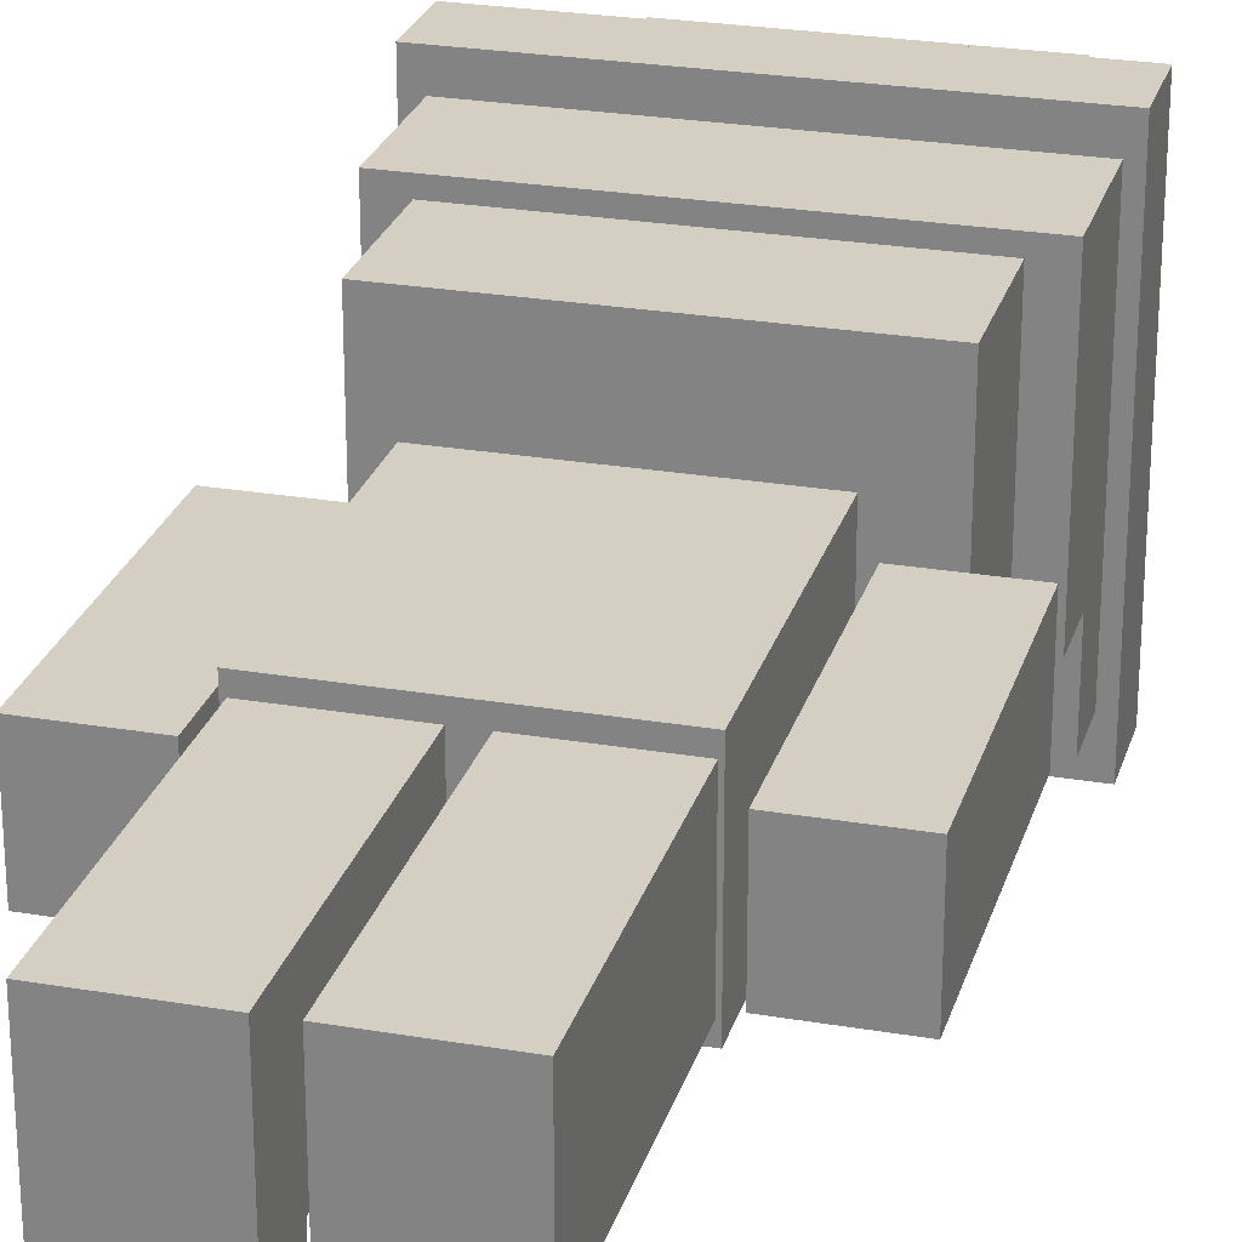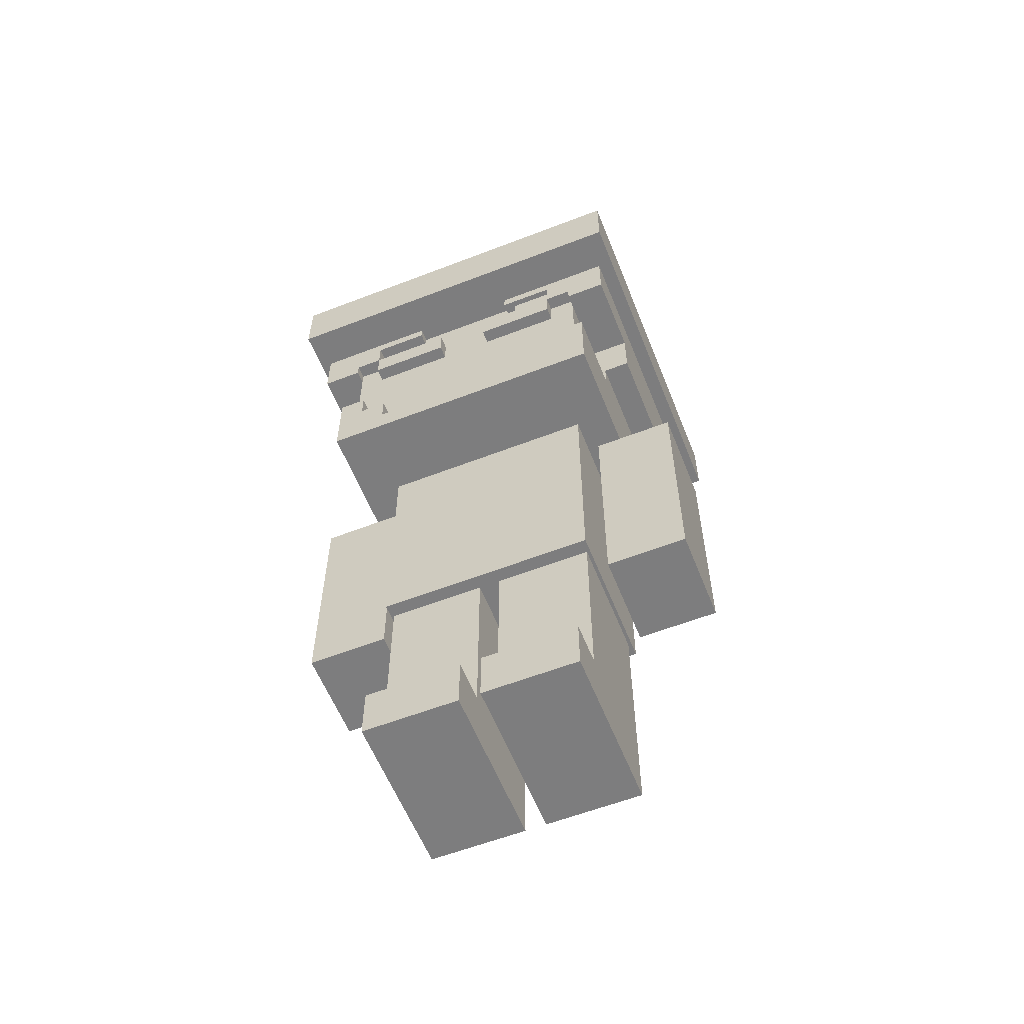
<metadata>
{"format":"obj","ext":"obj","renderer":"f3d","projection":"perspective","resolution":1024,"background":"white","views":[{"elev":25.6,"azim":-164.7,"up":"+Y"},{"elev":-59.1,"azim":21.7,"up":"+Z"}]}
</metadata>
<code>
g Lepricon_mesh
v 0.333 0.3202 1.441
v 0.333 0.3202 1.32
v 0.333 -0.3331 1.32
v 0.333 -0.3331 1.441
v 0.212 0.2234 1.732
v 0.212 0.2234 1.441
v 0.212 -0.2121 1.441
v 0.212 -0.2121 1.732
v -0.1994 0.1992 1.417
v -0.1994 0.1992 1.32
v -0.1994 -0.2121 1.32
v -0.1994 -0.2121 1.417
v 0.3669 0.07822 0.8658
v 0.3669 0.07822 0.4303
v 0.3669 -0.09115 0.4303
v 0.3669 -0.09115 0.8658
v 0.1975 0.1266 0.89
v 0.1975 0.1266 0.4545
v 0.1975 -0.1395 0.4545
v 0.1975 -0.1395 0.89
v 0.1249 0.07822 0.9384
v 0.1249 0.07822 0.89
v 0.1249 -0.09115 0.89
v 0.1249 -0.09115 0.9384
v -0.2139 0.07822 0.8658
v -0.2139 0.07822 0.4303
v -0.2139 -0.09115 0.4303
v -0.2139 -0.09115 0.8658
v 0.3054 -0.1154 1.224
v 0.3054 0.2718 1.127
v 0.3054 -0.1154 1.127
v 0.3054 0.2718 1.321
v 0.3054 -0.2605 1.224
v 0.3054 -0.2605 1.321
v 0.257 -0.1154 1.079
v 0.257 0.2476 0.9336
v 0.257 -0.2605 0.9336
v 0.257 -0.2605 1.079
v 0.257 0.2476 1.127
v 0.257 -0.1154 1.127
v 0.257 0.2234 1.418
v 0.257 0.2234 1.321
v 0.257 -0.2121 1.321
v 0.257 -0.2121 1.418
v 0.2328 -0.1154 1.224
v 0.2328 -0.1154 1.079
v 0.2328 -0.2363 1.079
v 0.2328 -0.2363 1.224
v -0.106 -0.2363 1.321
v -0.106 -0.2363 1.297
v -0.106 -0.2605 1.297
v -0.106 -0.2605 1.321
v -0.1786 -0.2363 1.03
v -0.1786 -0.2363 0.982
v -0.1786 -0.2605 0.982
v -0.1786 -0.2605 1.03
v -0.2028 -0.2363 1.297
v -0.2028 -0.2363 1.248
v -0.2028 -0.2605 1.248
v -0.2028 -0.2605 1.297
v -0.2269 -0.2363 1.079
v -0.2269 -0.2363 1.03
v -0.2269 -0.2605 1.03
v -0.2269 -0.2605 1.079
v -0.2511 -0.2363 1.248
v -0.2511 -0.2363 1.224
v -0.2511 -0.2605 1.224
v -0.2511 -0.2605 1.248
v 0.1914 -0.1154 0.1209
v 0.1914 0.1024 0.02415
v 0.1914 -0.1879 0.02415
v 0.1914 -0.1879 0.1209
v 0.1914 0.1024 0.4597
v 0.1914 -0.1154 0.4597
v -0.2027 -0.2605 1.248
v -0.2027 -0.2605 1.2
v -0.2027 -0.2363 1.2
v -0.2027 -0.2363 1.248
v -0.0152 -0.1154 0.1209
v -0.0152 0.1024 0.02415
v -0.0152 -0.1879 0.02415
v -0.0152 -0.1879 0.1209
v -0.0152 0.1024 0.4597
v -0.0152 -0.1154 0.4597
v 0.03922 -0.2605 1.248
v 0.03922 -0.2605 1.2
v 0.03922 -0.2363 1.2
v 0.03922 -0.2363 1.248
v 0.1118 -0.2605 1.272
v 0.1118 -0.2605 1.248
v 0.1118 -0.2363 1.248
v 0.1118 -0.2363 1.272
v 0.1878 0.1992 1.32
v 0.1878 0.1992 1.417
v 0.1878 -0.2121 1.32
v 0.1878 -0.2121 1.417
v -0.2236 0.2234 1.441
v -0.2236 0.2234 1.732
v -0.2236 -0.2121 1.441
v -0.2236 -0.2121 1.732
v -0.3445 0.3202 1.32
v -0.3445 0.3202 1.441
v -0.3445 -0.3331 1.32
v -0.3445 -0.3331 1.441
v 0.2217 0.07822 0.4303
v 0.2217 0.07822 0.8658
v 0.2217 -0.09115 0.4303
v 0.2217 -0.09115 0.8658
v -0.1171 0.07822 0.89
v -0.1171 0.07822 0.9384
v -0.1171 -0.09115 0.89
v -0.1171 -0.09115 0.9384
v -0.1897 0.1266 0.4545
v -0.1897 0.1266 0.89
v -0.1897 -0.1395 0.4545
v -0.1897 -0.1395 0.89
v -0.359 0.07822 0.4303
v -0.359 0.07822 0.8658
v -0.359 -0.09115 0.4303
v -0.359 -0.09115 0.8658
v 0.2328 -0.2363 1.224
v 0.2328 -0.2363 1.248
v 0.2328 -0.2605 1.224
v 0.2328 -0.2605 1.248
v 0.2086 -0.2363 1.03
v 0.2086 -0.2363 1.079
v 0.2086 -0.2605 1.03
v 0.2086 -0.2605 1.079
v 0.1844 -0.2363 1.248
v 0.1844 -0.2363 1.297
v 0.1844 -0.2605 1.248
v 0.1844 -0.2605 1.297
v 0.1602 -0.2363 0.982
v 0.1602 -0.2363 1.03
v 0.1602 -0.2605 0.982
v 0.1602 -0.2605 1.03
v 0.08761 -0.2363 1.297
v 0.08761 -0.2363 1.321
v 0.08761 -0.2605 1.297
v 0.08761 -0.2605 1.321
v -0.2511 -0.1154 1.079
v -0.2511 -0.1154 1.224
v -0.2511 -0.2363 1.079
v -0.2511 -0.2363 1.224
v -0.2753 0.2476 0.9336
v -0.2753 -0.1154 1.079
v -0.2753 -0.2605 0.9336
v -0.2753 -0.2605 1.079
v -0.2753 0.2476 1.127
v -0.2753 -0.1154 1.127
v -0.2753 0.2234 1.321
v -0.2753 0.2234 1.418
v -0.2753 -0.2121 1.321
v -0.2753 -0.2121 1.418
v -0.3237 0.2718 1.127
v -0.3237 -0.1154 1.224
v -0.3237 -0.1154 1.127
v -0.3237 0.2718 1.321
v -0.3237 -0.2605 1.224
v -0.3237 -0.2605 1.321
v 0.022 0.1024 0.02415
v 0.022 -0.1154 0.1209
v 0.022 -0.1879 0.02415
v 0.022 -0.1879 0.1209
v 0.022 0.1024 0.4597
v 0.022 -0.1154 0.4597
v -0.05757 -0.2605 1.2
v -0.05757 -0.2605 1.248
v -0.05757 -0.2363 1.2
v -0.05757 -0.2363 1.248
v -0.1846 0.1024 0.02415
v -0.1846 -0.1154 0.1209
v -0.1846 -0.1879 0.02415
v -0.1846 -0.1879 0.1209
v -0.1846 0.1024 0.4597
v -0.1846 -0.1154 0.4597
v 0.1844 -0.2605 1.2
v 0.1844 -0.2605 1.272
v 0.1844 -0.2363 1.2
v 0.1844 -0.2363 1.272
v -0.3445 0.3202 1.32
v 0.333 0.3202 1.32
v 0.333 0.3202 1.441
v -0.3445 0.3202 1.441
v -0.3237 0.2718 1.127
v 0.3054 0.2718 1.127
v 0.3054 0.2718 1.321
v -0.3237 0.2718 1.321
v -0.2753 0.2476 0.9336
v 0.257 0.2476 0.9336
v 0.257 0.2476 1.127
v -0.2753 0.2476 1.127
v -0.2236 0.2234 1.441
v 0.212 0.2234 1.441
v 0.212 0.2234 1.732
v -0.2236 0.2234 1.732
v -0.2753 0.2234 1.321
v 0.257 0.2234 1.321
v 0.257 0.2234 1.418
v -0.2753 0.2234 1.418
v -0.1897 0.1266 0.4545
v 0.1975 0.1266 0.4545
v 0.1975 0.1266 0.89
v -0.1897 0.1266 0.89
v 0.022 0.1024 0.02415
v 0.1914 0.1024 0.02415
v 0.1914 0.1024 0.4597
v 0.022 0.1024 0.4597
v -0.1846 0.1024 0.02415
v -0.0152 0.1024 0.02415
v -0.0152 0.1024 0.4597
v -0.1846 0.1024 0.4597
v 0.2217 0.07822 0.4303
v 0.3669 0.07822 0.4303
v 0.3669 0.07822 0.8658
v 0.2217 0.07822 0.8658
v -0.1171 0.07822 0.89
v 0.1249 0.07822 0.89
v 0.1249 0.07822 0.9384
v -0.1171 0.07822 0.9384
v -0.359 0.07822 0.4303
v -0.2139 0.07822 0.4303
v -0.2139 0.07822 0.8658
v -0.359 0.07822 0.8658
v -0.1994 -0.2121 1.32
v 0.1878 -0.2121 1.32
v 0.1878 -0.2121 1.417
v -0.1994 -0.2121 1.417
v -0.05757 -0.2605 1.2
v -0.2027 -0.2605 1.2
v -0.2027 -0.2605 1.248
v -0.05757 -0.2605 1.248
v 0.1118 -0.2605 1.248
v 0.03922 -0.2605 1.2
v 0.03922 -0.2605 1.248
v 0.1844 -0.2605 1.2
v 0.1118 -0.2605 1.272
v 0.1844 -0.2605 1.272
v 0.1878 0.1992 1.32
v -0.1994 0.1992 1.32
v 0.1878 0.1992 1.417
v -0.1994 0.1992 1.417
v 0.3669 -0.09115 0.4303
v 0.2217 -0.09115 0.4303
v 0.3669 -0.09115 0.8658
v 0.2217 -0.09115 0.8658
v 0.1249 -0.09115 0.89
v -0.1171 -0.09115 0.89
v 0.1249 -0.09115 0.9384
v -0.1171 -0.09115 0.9384
v -0.2139 -0.09115 0.4303
v -0.359 -0.09115 0.4303
v -0.2139 -0.09115 0.8658
v -0.359 -0.09115 0.8658
v 0.3054 -0.1154 1.127
v 0.257 -0.1154 1.127
v 0.3054 -0.1154 1.224
v 0.2328 -0.1154 1.224
v 0.2328 -0.1154 1.079
v 0.257 -0.1154 1.079
v -0.2511 -0.1154 1.079
v -0.2753 -0.1154 1.079
v -0.2511 -0.1154 1.224
v -0.2753 -0.1154 1.127
v -0.3237 -0.1154 1.127
v -0.3237 -0.1154 1.224
v 0.1914 -0.1154 0.1209
v 0.022 -0.1154 0.1209
v 0.1914 -0.1154 0.4597
v 0.022 -0.1154 0.4597
v -0.0152 -0.1154 0.1209
v -0.1846 -0.1154 0.1209
v -0.0152 -0.1154 0.4597
v -0.1846 -0.1154 0.4597
v 0.1975 -0.1395 0.4545
v -0.1897 -0.1395 0.4545
v 0.1975 -0.1395 0.89
v -0.1897 -0.1395 0.89
v 0.1914 -0.1879 0.02415
v 0.022 -0.1879 0.02415
v 0.1914 -0.1879 0.1209
v 0.022 -0.1879 0.1209
v -0.0152 -0.1879 0.02415
v -0.1846 -0.1879 0.02415
v -0.0152 -0.1879 0.1209
v -0.1846 -0.1879 0.1209
v 0.212 -0.2121 1.441
v -0.2236 -0.2121 1.441
v 0.212 -0.2121 1.732
v -0.2236 -0.2121 1.732
v 0.257 -0.2121 1.321
v -0.2753 -0.2121 1.321
v 0.257 -0.2121 1.418
v -0.2753 -0.2121 1.418
v 0.2328 -0.2363 1.079
v 0.2086 -0.2363 1.079
v 0.2328 -0.2363 1.224
v 0.2328 -0.2363 1.248
v 0.1844 -0.2363 1.248
v 0.2086 -0.2363 1.03
v 0.1602 -0.2363 1.03
v 0.1844 -0.2363 1.297
v 0.08761 -0.2363 1.297
v 0.1602 -0.2363 0.982
v -0.106 -0.2363 1.297
v 0.08761 -0.2363 1.321
v -0.106 -0.2363 1.321
v -0.1786 -0.2363 0.982
v -0.1786 -0.2363 1.03
v -0.2028 -0.2363 1.248
v -0.2028 -0.2363 1.297
v -0.2269 -0.2363 1.03
v -0.2269 -0.2363 1.079
v -0.2511 -0.2363 1.079
v -0.2511 -0.2363 1.224
v -0.2511 -0.2363 1.248
v 0.3054 -0.2605 1.224
v 0.2328 -0.2605 1.224
v 0.3054 -0.2605 1.321
v 0.2328 -0.2605 1.248
v 0.1844 -0.2605 1.248
v 0.1844 -0.2605 1.297
v 0.08761 -0.2605 1.297
v 0.08761 -0.2605 1.321
v 0.257 -0.2605 0.9336
v 0.2086 -0.2605 1.03
v 0.257 -0.2605 1.079
v 0.2086 -0.2605 1.079
v 0.1602 -0.2605 0.982
v 0.1602 -0.2605 1.03
v -0.1786 -0.2605 0.982
v -0.2753 -0.2605 0.9336
v -0.2269 -0.2605 1.03
v -0.1786 -0.2605 1.03
v -0.2269 -0.2605 1.079
v -0.2753 -0.2605 1.079
v -0.106 -0.2605 1.297
v -0.2028 -0.2605 1.297
v -0.106 -0.2605 1.321
v -0.3237 -0.2605 1.321
v -0.2511 -0.2605 1.248
v -0.2028 -0.2605 1.248
v -0.3237 -0.2605 1.224
v -0.2511 -0.2605 1.224
v 0.333 -0.3331 1.32
v -0.3445 -0.3331 1.32
v 0.333 -0.3331 1.441
v -0.3445 -0.3331 1.441
v -0.2027 -0.2363 1.2
v -0.05757 -0.2363 1.2
v -0.2027 -0.2363 1.248
v -0.05757 -0.2363 1.248
v 0.03922 -0.2363 1.2
v 0.1118 -0.2363 1.248
v 0.03922 -0.2363 1.248
v 0.1844 -0.2363 1.2
v 0.1118 -0.2363 1.272
v 0.1844 -0.2363 1.272
v 0.1914 -0.1879 0.02415
v 0.1914 0.1024 0.02415
v 0.022 0.1024 0.02415
v 0.022 -0.1879 0.02415
v -0.0152 -0.1879 0.02415
v -0.0152 0.1024 0.02415
v -0.1846 0.1024 0.02415
v -0.1846 -0.1879 0.02415
v 0.3669 -0.09115 0.4303
v 0.3669 0.07822 0.4303
v 0.2217 0.07822 0.4303
v 0.2217 -0.09115 0.4303
v -0.2139 -0.09115 0.4303
v -0.2139 0.07822 0.4303
v -0.359 0.07822 0.4303
v -0.359 -0.09115 0.4303
v 0.1975 -0.1395 0.4545
v 0.1975 0.1266 0.4545
v -0.1897 0.1266 0.4545
v -0.1897 -0.1395 0.4545
v 0.257 -0.2605 0.9336
v 0.257 0.2476 0.9336
v -0.2753 0.2476 0.9336
v -0.2753 -0.2605 0.9336
v 0.257 0.2476 1.127
v 0.3054 0.2718 1.127
v -0.3237 0.2718 1.127
v -0.2753 0.2476 1.127
v 0.3054 -0.1154 1.127
v 0.257 -0.1154 1.127
v -0.2753 -0.1154 1.127
v -0.3237 -0.1154 1.127
v -0.2027 -0.2363 1.2
v -0.2027 -0.2605 1.2
v -0.05757 -0.2605 1.2
v -0.05757 -0.2363 1.2
v 0.03922 -0.2363 1.2
v 0.03922 -0.2605 1.2
v 0.1844 -0.2605 1.2
v 0.1844 -0.2363 1.2
v 0.2328 -0.2363 1.224
v 0.3054 -0.1154 1.224
v 0.2328 -0.1154 1.224
v 0.3054 -0.2605 1.224
v 0.2328 -0.2605 1.224
v -0.2511 -0.2363 1.224
v -0.2511 -0.1154 1.224
v -0.3237 -0.1154 1.224
v -0.2511 -0.2605 1.224
v -0.3237 -0.2605 1.224
v 0.2328 -0.2605 1.248
v 0.2328 -0.2363 1.248
v 0.1844 -0.2363 1.248
v 0.1844 -0.2605 1.248
v -0.2028 -0.2605 1.248
v -0.2028 -0.2363 1.248
v -0.2511 -0.2363 1.248
v -0.2511 -0.2605 1.248
v 0.1844 -0.2605 1.297
v 0.1844 -0.2363 1.297
v 0.08761 -0.2363 1.297
v 0.08761 -0.2605 1.297
v -0.106 -0.2605 1.297
v -0.106 -0.2363 1.297
v -0.2028 -0.2363 1.297
v -0.2028 -0.2605 1.297
v 0.1878 0.1992 1.32
v 0.333 0.3202 1.32
v -0.3445 0.3202 1.32
v -0.1994 0.1992 1.32
v 0.1878 -0.2121 1.32
v -0.1994 -0.2121 1.32
v 0.333 -0.3331 1.32
v -0.3445 -0.3331 1.32
v 0.1878 -0.2121 1.417
v 0.1878 0.1992 1.417
v -0.1994 0.1992 1.417
v -0.1994 -0.2121 1.417
v 0.1914 -0.1154 0.1209
v 0.1914 -0.1879 0.1209
v 0.022 -0.1154 0.1209
v 0.022 -0.1879 0.1209
v -0.0152 -0.1154 0.1209
v -0.0152 -0.1879 0.1209
v -0.1846 -0.1154 0.1209
v -0.1846 -0.1879 0.1209
v 0.1914 0.1024 0.4597
v 0.1914 -0.1154 0.4597
v 0.022 0.1024 0.4597
v 0.022 -0.1154 0.4597
v -0.0152 0.1024 0.4597
v -0.0152 -0.1154 0.4597
v -0.1846 0.1024 0.4597
v -0.1846 -0.1154 0.4597
v 0.3669 0.07822 0.8658
v 0.3669 -0.09115 0.8658
v 0.2217 0.07822 0.8658
v 0.2217 -0.09115 0.8658
v -0.2139 0.07822 0.8658
v -0.2139 -0.09115 0.8658
v -0.359 0.07822 0.8658
v -0.359 -0.09115 0.8658
v 0.1975 0.1266 0.89
v 0.1249 0.07822 0.89
v -0.1897 0.1266 0.89
v -0.1171 0.07822 0.89
v 0.1249 -0.09115 0.89
v -0.1171 -0.09115 0.89
v 0.1975 -0.1395 0.89
v -0.1897 -0.1395 0.89
v 0.1249 0.07822 0.9384
v 0.1249 -0.09115 0.9384
v -0.1171 0.07822 0.9384
v -0.1171 -0.09115 0.9384
v 0.1602 -0.2363 0.982
v 0.1602 -0.2605 0.982
v -0.1786 -0.2363 0.982
v -0.1786 -0.2605 0.982
v 0.2086 -0.2363 1.03
v 0.2086 -0.2605 1.03
v 0.1602 -0.2363 1.03
v 0.1602 -0.2605 1.03
v -0.1786 -0.2363 1.03
v -0.1786 -0.2605 1.03
v -0.2269 -0.2363 1.03
v -0.2269 -0.2605 1.03
v 0.257 -0.1154 1.079
v 0.2328 -0.2363 1.079
v 0.2328 -0.1154 1.079
v 0.257 -0.2605 1.079
v 0.2086 -0.2363 1.079
v 0.2086 -0.2605 1.079
v -0.2511 -0.1154 1.079
v -0.2511 -0.2363 1.079
v -0.2753 -0.1154 1.079
v -0.2753 -0.2605 1.079
v -0.2269 -0.2605 1.079
v -0.2269 -0.2363 1.079
v -0.2027 -0.2605 1.248
v -0.2027 -0.2363 1.248
v -0.05757 -0.2605 1.248
v -0.05757 -0.2363 1.248
v 0.03922 -0.2605 1.248
v 0.03922 -0.2363 1.248
v 0.1118 -0.2605 1.248
v 0.1118 -0.2363 1.248
v 0.1118 -0.2605 1.272
v 0.1118 -0.2363 1.272
v 0.1844 -0.2605 1.272
v 0.1844 -0.2363 1.272
v 0.3054 0.2718 1.321
v 0.257 0.2234 1.321
v -0.3237 0.2718 1.321
v -0.2753 0.2234 1.321
v 0.257 -0.2121 1.321
v -0.2753 -0.2121 1.321
v 0.08761 -0.2363 1.321
v -0.106 -0.2363 1.321
v 0.3054 -0.2605 1.321
v 0.08761 -0.2605 1.321
v -0.106 -0.2605 1.321
v -0.3237 -0.2605 1.321
v 0.257 0.2234 1.418
v 0.257 -0.2121 1.418
v -0.2753 0.2234 1.418
v -0.2753 -0.2121 1.418
v 0.333 0.3202 1.441
v 0.212 0.2234 1.441
v -0.3445 0.3202 1.441
v -0.2236 0.2234 1.441
v 0.212 -0.2121 1.441
v -0.2236 -0.2121 1.441
v 0.333 -0.3331 1.441
v -0.3445 -0.3331 1.441
v 0.212 0.2234 1.732
v 0.212 -0.2121 1.732
v -0.2236 0.2234 1.732
v -0.2236 -0.2121 1.732
g Lepricon_mesh_0
f 3 2 1
f 3 1 4
f 7 6 5
f 7 5 8
f 11 10 9
f 11 9 12
f 15 14 13
f 15 13 16
f 19 18 17
f 19 17 20
f 23 22 21
f 23 21 24
f 27 26 25
f 27 25 28
f 31 30 29
f 29 30 32
f 33 29 32
f 33 32 34
f 37 36 35
f 37 35 38
f 35 36 39
f 35 39 40
f 43 42 41
f 43 41 44
f 47 46 45
f 47 45 48
f 51 50 49
f 51 49 52
f 55 54 53
f 55 53 56
f 59 58 57
f 59 57 60
f 63 62 61
f 63 61 64
f 67 66 65
f 67 65 68
f 71 70 69
f 71 69 72
f 69 70 73
f 69 73 74
f 77 76 75
f 77 75 78
f 81 80 79
f 81 79 82
f 79 80 83
f 79 83 84
f 87 86 85
f 87 85 88
f 91 90 89
f 91 89 92
f 95 94 93
f 95 96 94
f 99 98 97
f 99 100 98
f 103 102 101
f 103 104 102
f 107 106 105
f 107 108 106
f 111 110 109
f 111 112 110
f 115 114 113
f 115 116 114
f 119 118 117
f 119 120 118
f 123 122 121
f 123 124 122
f 127 126 125
f 127 128 126
f 131 130 129
f 131 132 130
f 135 134 133
f 135 136 134
f 139 138 137
f 139 140 138
f 143 142 141
f 143 144 142
f 147 146 145
f 147 148 146
f 146 149 145
f 146 150 149
f 153 152 151
f 153 154 152
f 157 156 155
f 156 158 155
f 159 158 156
f 159 160 158
f 163 162 161
f 163 164 162
f 162 165 161
f 162 166 165
f 169 168 167
f 169 170 168
f 173 172 171
f 173 174 172
f 172 175 171
f 172 176 175
f 179 178 177
f 179 180 178
f 183 182 181
f 183 181 184
f 187 186 185
f 187 185 188
f 191 190 189
f 191 189 192
f 195 194 193
f 195 193 196
f 199 198 197
f 199 197 200
f 203 202 201
f 203 201 204
f 207 206 205
f 207 205 208
f 211 210 209
f 211 209 212
f 215 214 213
f 215 213 216
f 219 218 217
f 219 217 220
f 223 222 221
f 223 221 224
f 227 226 225
f 227 225 228
f 231 230 229
f 231 229 232
f 235 234 233
f 233 234 236
f 237 233 236
f 237 236 238
f 241 240 239
f 241 242 240
f 245 244 243
f 245 246 244
f 249 248 247
f 249 250 248
f 253 252 251
f 253 254 252
f 257 256 255
f 257 258 256
f 256 258 259
f 256 259 260
f 263 262 261
f 263 264 262
f 263 265 264
f 263 266 265
f 269 268 267
f 269 270 268
f 273 272 271
f 273 274 272
f 277 276 275
f 277 278 276
f 281 280 279
f 281 282 280
f 285 284 283
f 285 286 284
f 289 288 287
f 289 290 288
f 293 292 291
f 293 294 292
f 297 296 295
f 298 296 297
f 298 299 296
f 296 299 300
f 299 301 300
f 302 301 299
f 302 303 301
f 301 303 304
f 303 305 304
f 306 305 303
f 306 307 305
f 305 308 304
f 305 309 308
f 305 310 309
f 305 311 310
f 310 312 309
f 310 313 312
f 310 314 313
f 310 315 314
f 310 316 315
f 319 318 317
f 319 320 318
f 319 321 320
f 319 322 321
f 319 323 322
f 319 324 323
f 327 326 325
f 327 328 326
f 326 329 325
f 326 330 329
f 329 331 325
f 331 332 325
f 333 332 331
f 334 333 331
f 335 332 333
f 335 336 332
f 339 338 337
f 339 340 338
f 338 340 341
f 338 341 342
f 341 340 343
f 341 343 344
f 347 346 345
f 347 348 346
f 351 350 349
f 351 352 350
f 355 354 353
f 354 356 353
f 357 356 354
f 357 358 356
f 361 360 359
f 361 359 362
f 365 364 363
f 365 363 366
f 369 368 367
f 369 367 370
f 373 372 371
f 373 371 374
f 377 376 375
f 377 375 378
f 381 380 379
f 381 379 382
f 385 384 383
f 385 383 386
f 383 384 387
f 383 387 388
f 385 386 389
f 385 389 390
f 393 392 391
f 393 391 394
f 397 396 395
f 397 395 398
f 401 400 399
f 399 400 402
f 399 402 403
f 406 405 404
f 406 404 407
f 406 407 408
f 411 410 409
f 411 409 412
f 415 414 413
f 415 413 416
f 419 418 417
f 419 417 420
f 423 422 421
f 423 421 424
f 427 426 425
f 427 425 428
f 425 426 429
f 427 428 430
f 429 426 431
f 430 429 431
f 427 430 432
f 430 431 432
f 435 434 433
f 435 433 436
f 439 438 437
f 439 440 438
f 443 442 441
f 443 444 442
f 447 446 445
f 447 448 446
f 451 450 449
f 451 452 450
f 455 454 453
f 455 456 454
f 459 458 457
f 459 460 458
f 463 462 461
f 463 464 462
f 462 465 461
f 463 466 464
f 465 467 461
f 466 467 465
f 463 468 466
f 466 468 467
f 471 470 469
f 471 472 470
f 475 474 473
f 475 476 474
f 479 478 477
f 479 480 478
f 483 482 481
f 483 484 482
f 487 486 485
f 486 488 485
f 489 488 486
f 489 490 488
f 493 492 491
f 493 494 492
f 492 494 495
f 492 495 496
f 499 498 497
f 499 500 498
f 503 502 501
f 503 504 502
f 507 506 505
f 507 508 506
f 511 510 509
f 511 512 510
f 510 513 509
f 511 514 512
f 514 515 513
f 514 516 515
f 513 517 509
f 515 517 513
f 515 518 517
f 514 519 516
f 511 520 514
f 514 520 519
f 523 522 521
f 523 524 522
f 527 526 525
f 527 528 526
f 526 529 525
f 527 530 528
f 529 531 525
f 530 531 529
f 527 532 530
f 530 532 531
f 535 534 533
f 535 536 534

</code>
